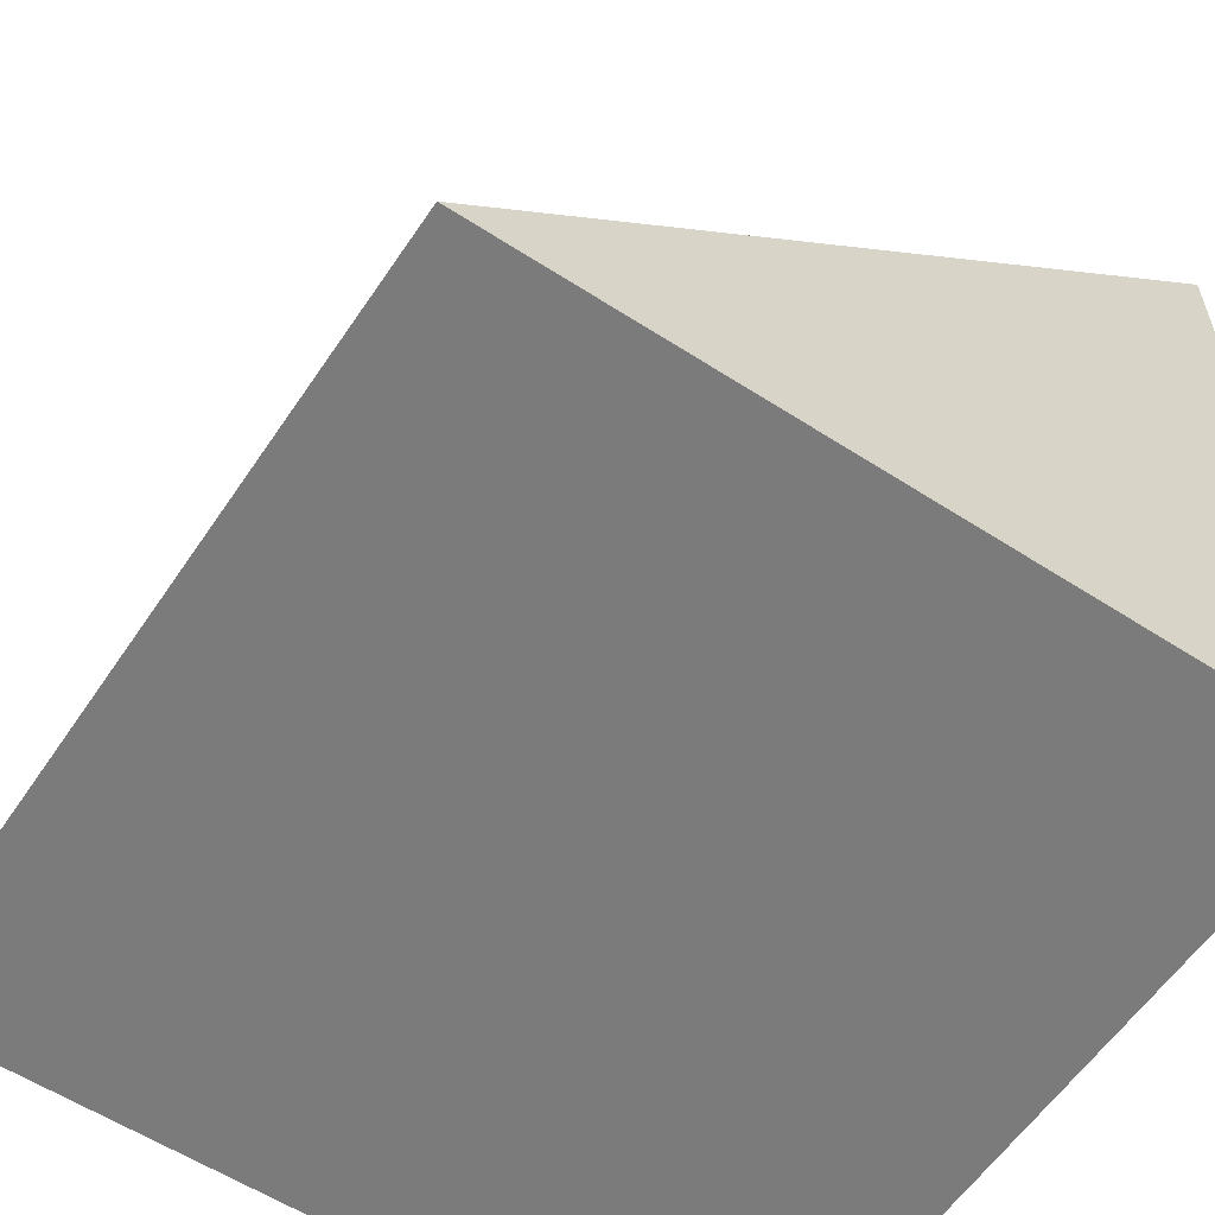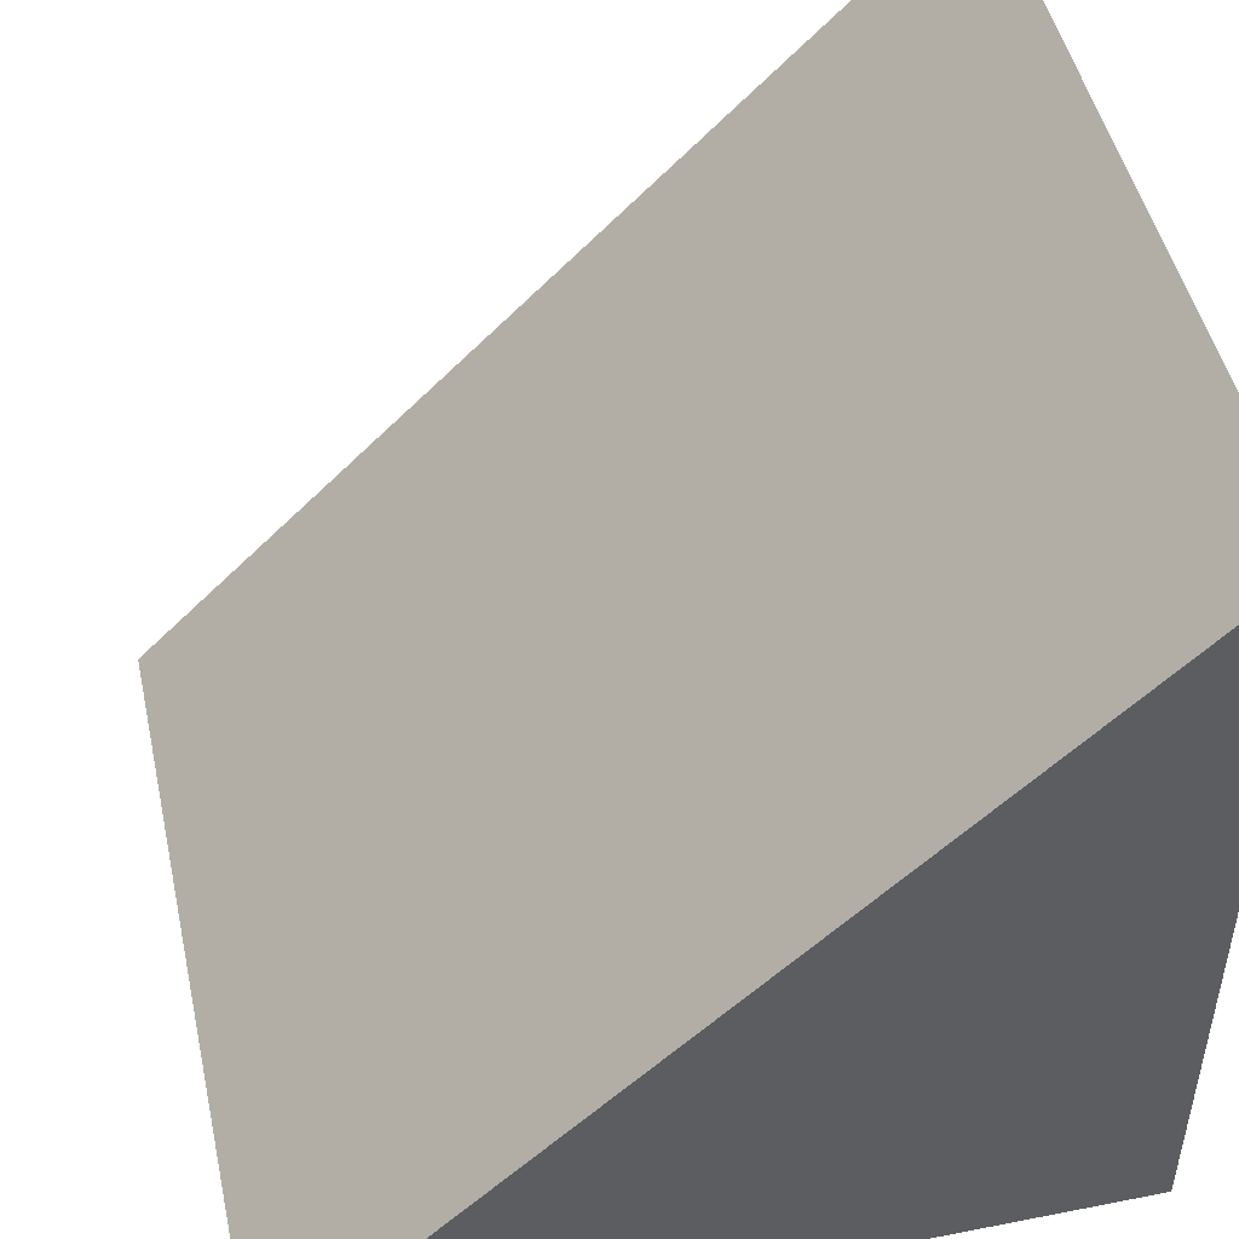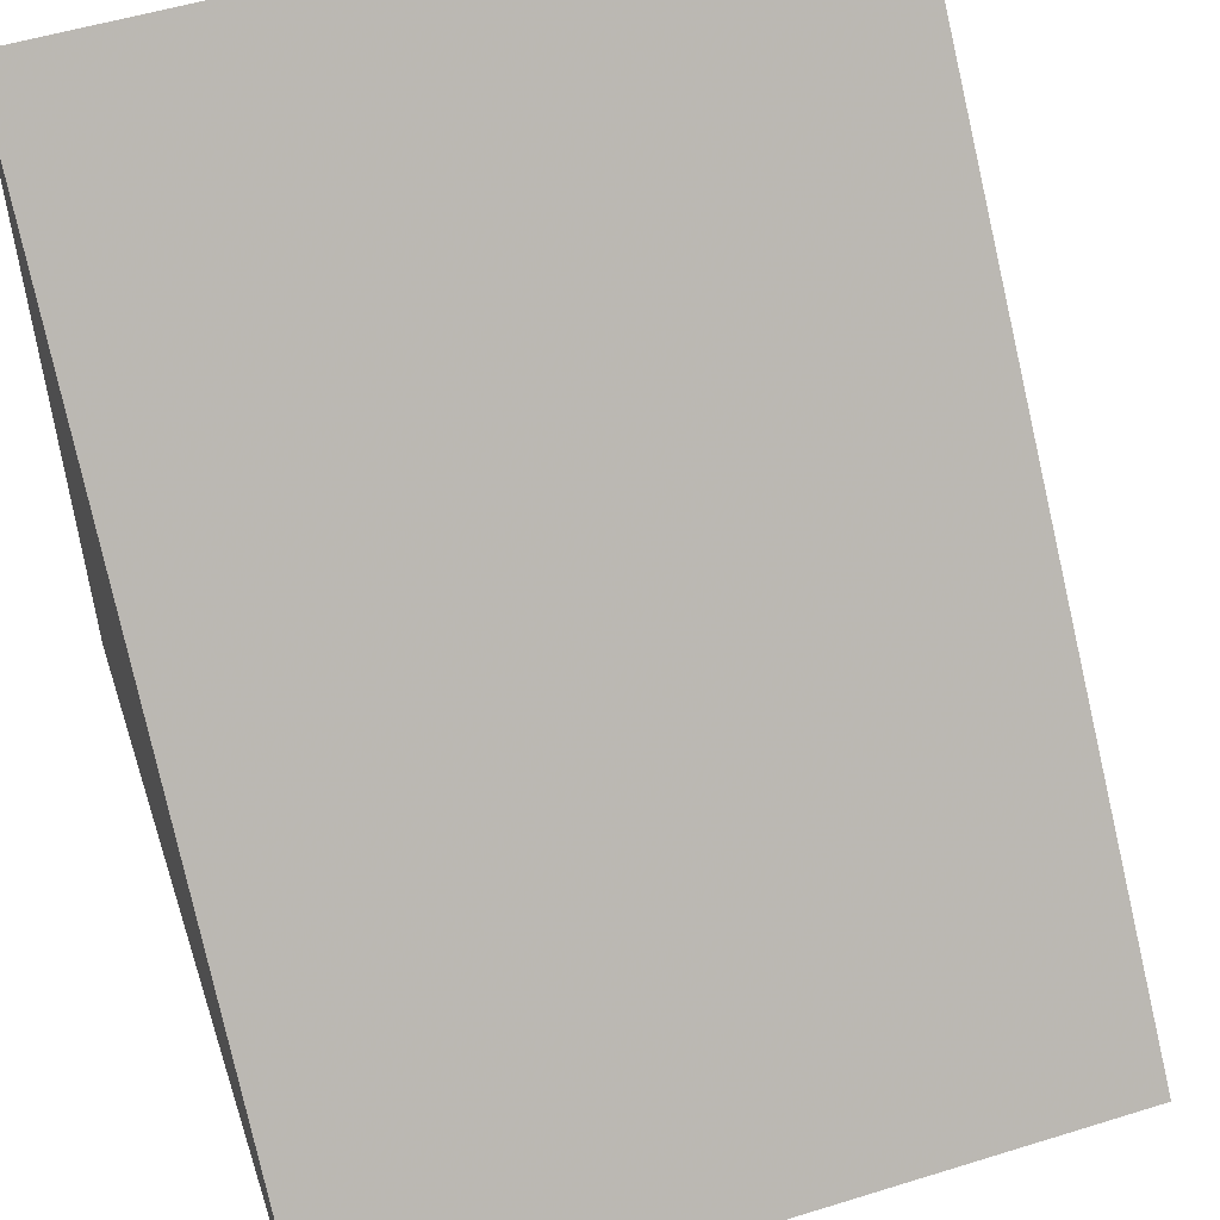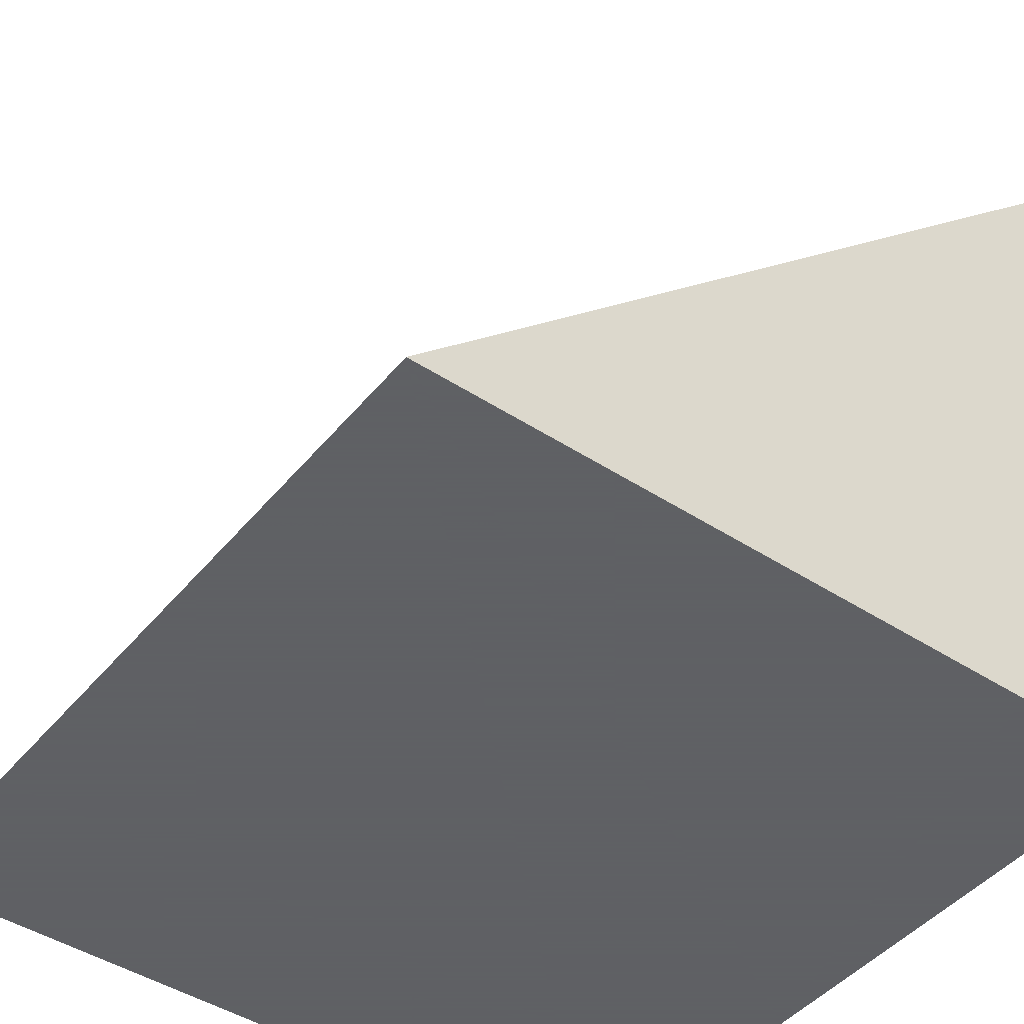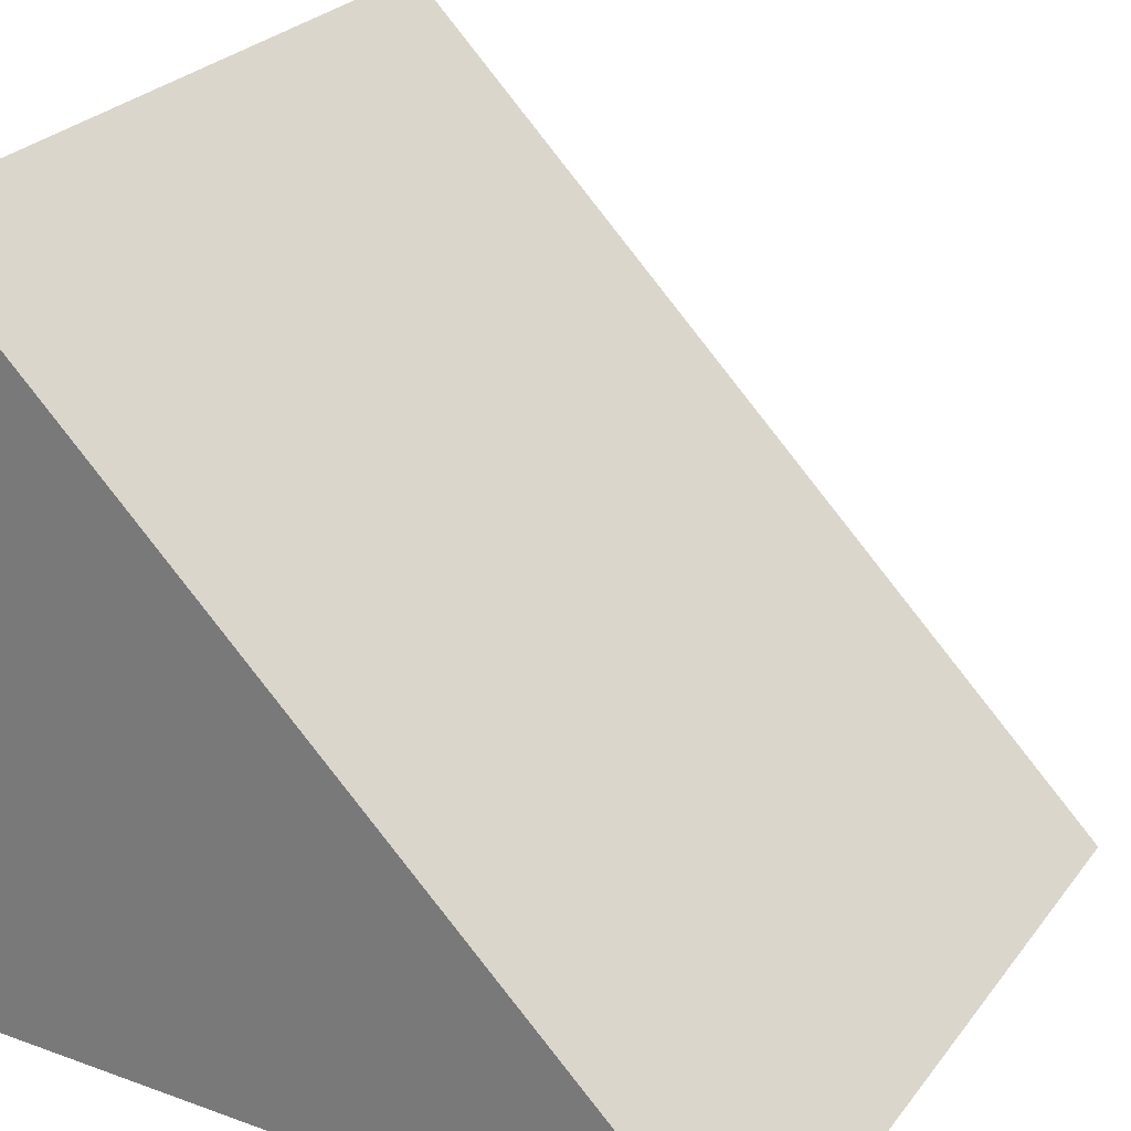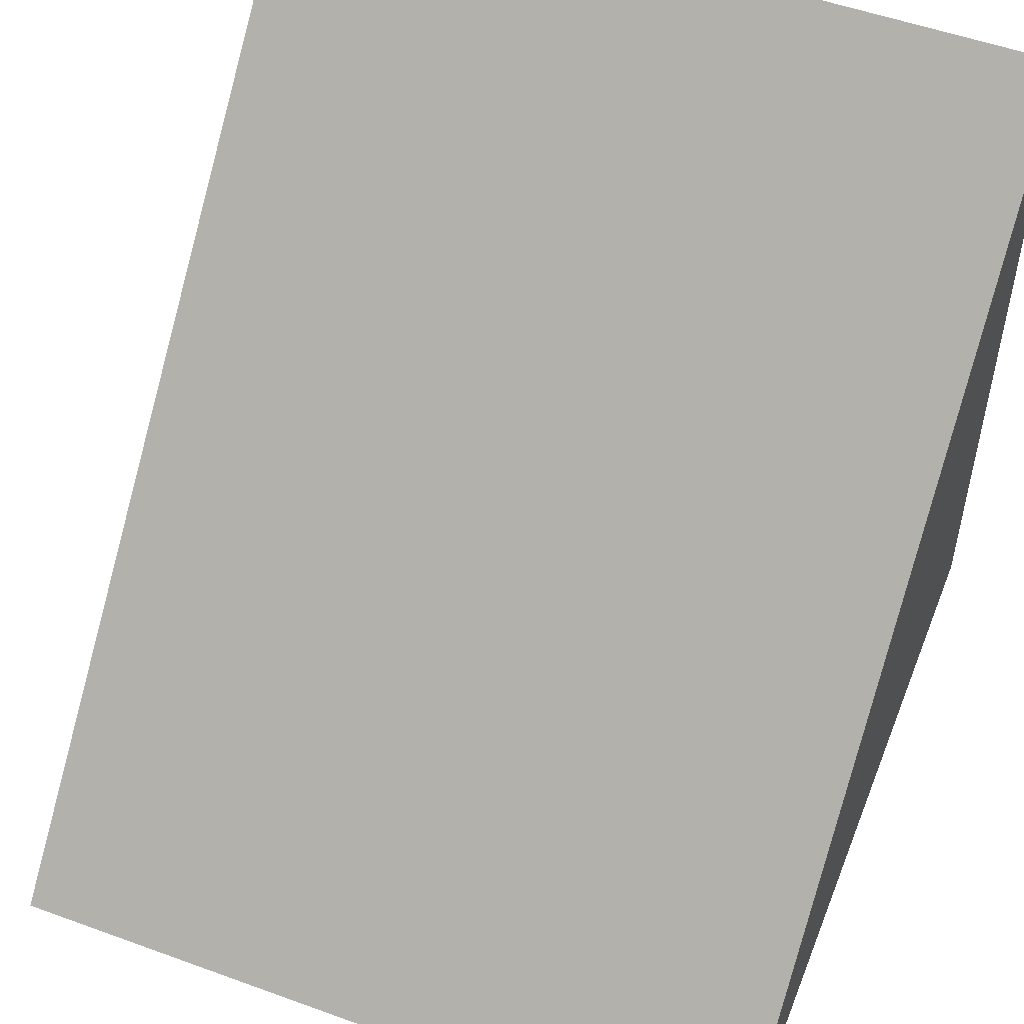
<metadata>
{"format":"obj","ext":"obj","renderer":"f3d","projection":"perspective","resolution":1024,"background":"white","views":[{"elev":-58.5,"azim":56.3,"up":"+Y"},{"elev":48.2,"azim":77.6,"up":"+Y"},{"elev":53.4,"azim":-18.3,"up":"+Y"},{"elev":-45.3,"azim":-126.9,"up":"+Z"},{"elev":26.8,"azim":-60.8,"up":"+Y"},{"elev":52.4,"azim":-158.6,"up":"+Z"}]}
</metadata>
<code>
o obj_0
v -0.1 		-0.29 		0.2
v -0.1 		-0.29 		0
v 0.1 		-0.29 		0
v 0.1 		-0.29 		0.2
v 0.1 		-0.09 		0
v -0.1 		-0.09 		0
g group_0_3888547
f 1 2 3
f 1 3 4
f 4 3 5
f 2 1 6
f 3 2 6
f 3 6 5
f 1 4 5
f 1 5 6

</code>
